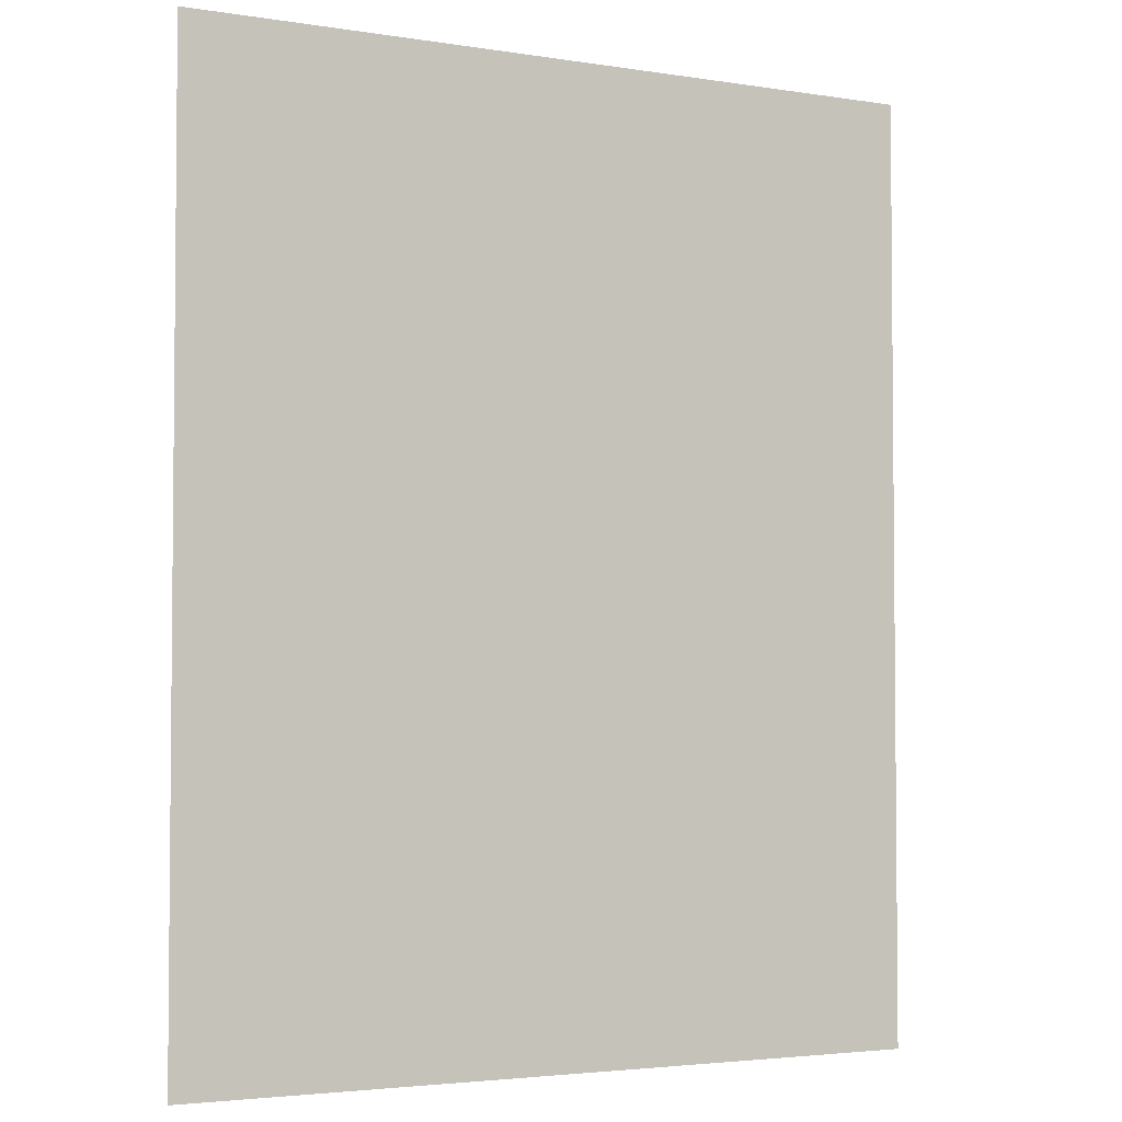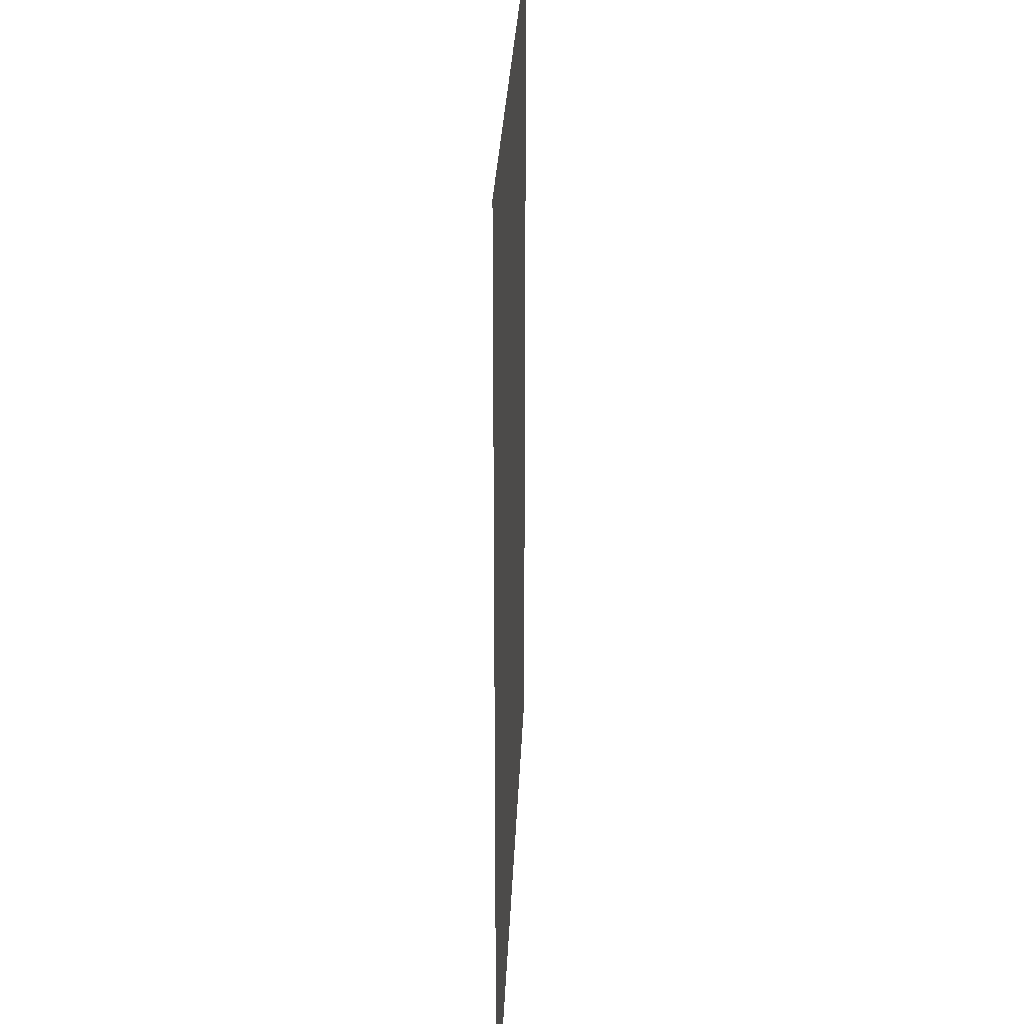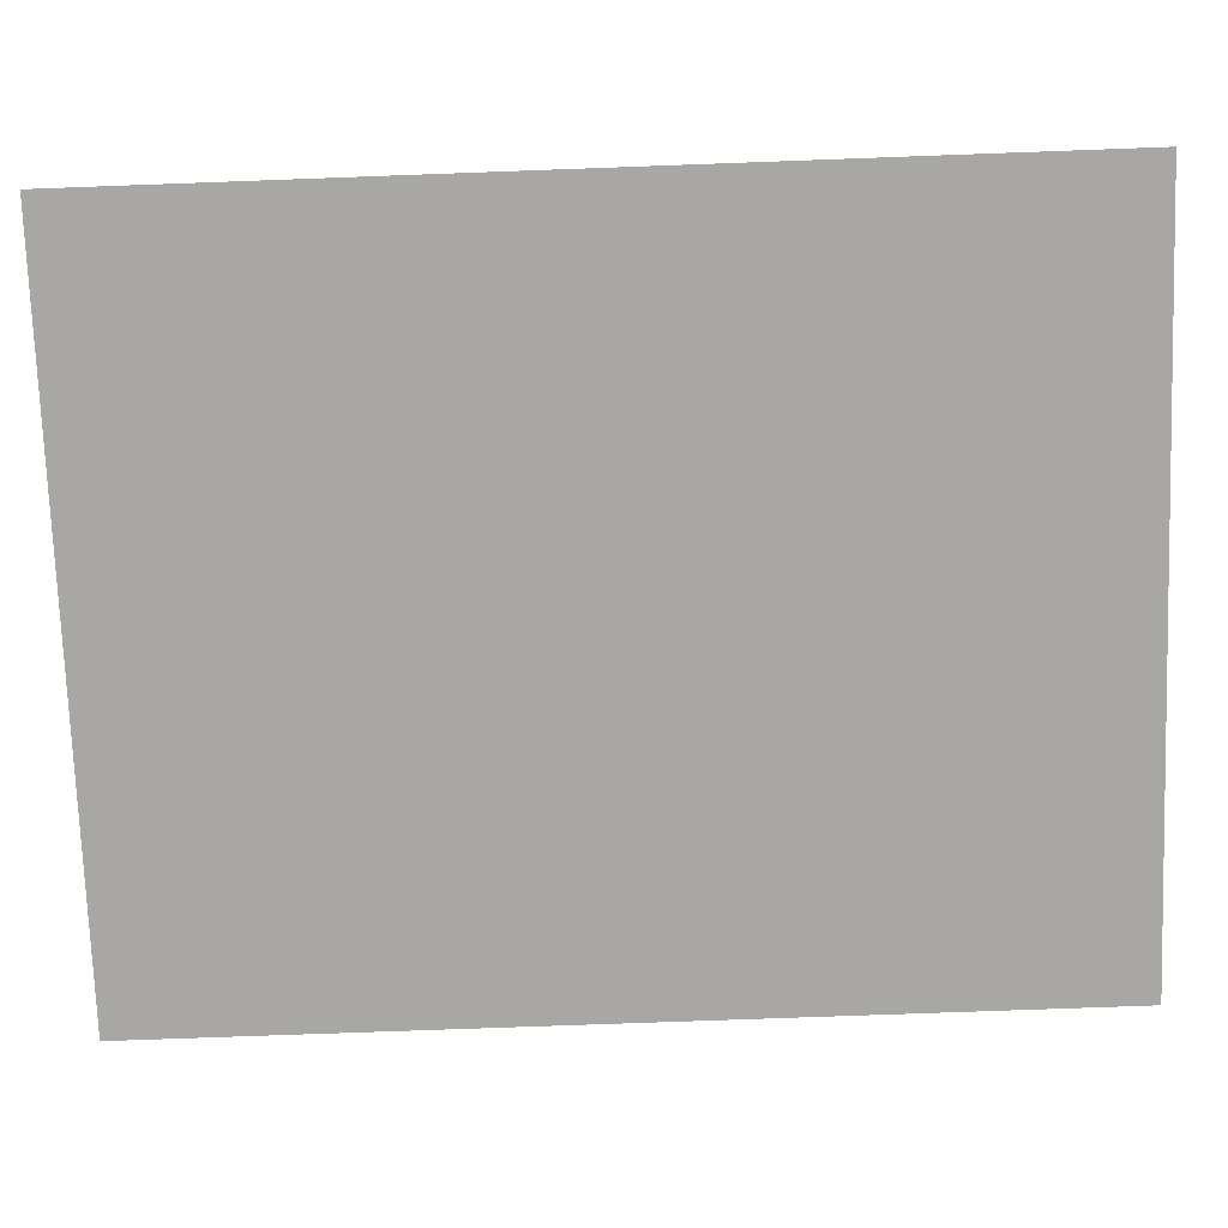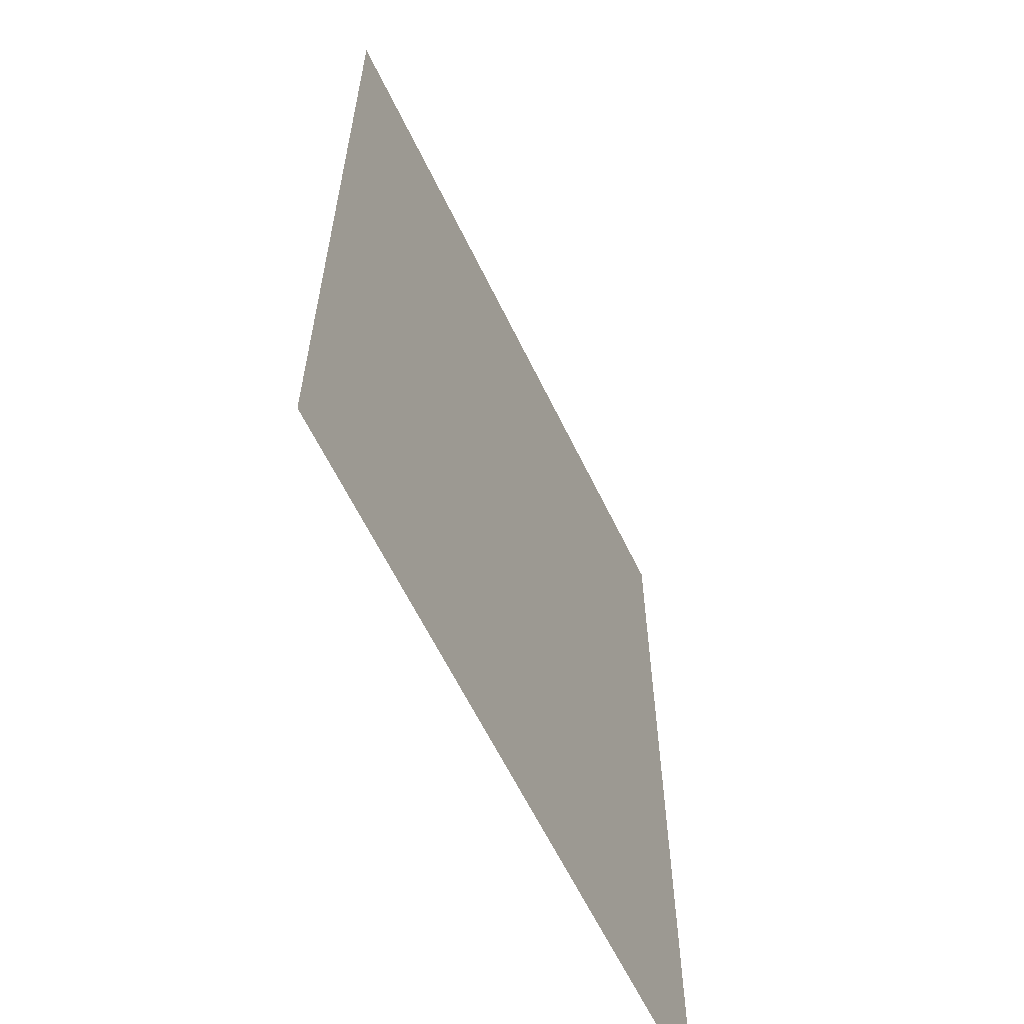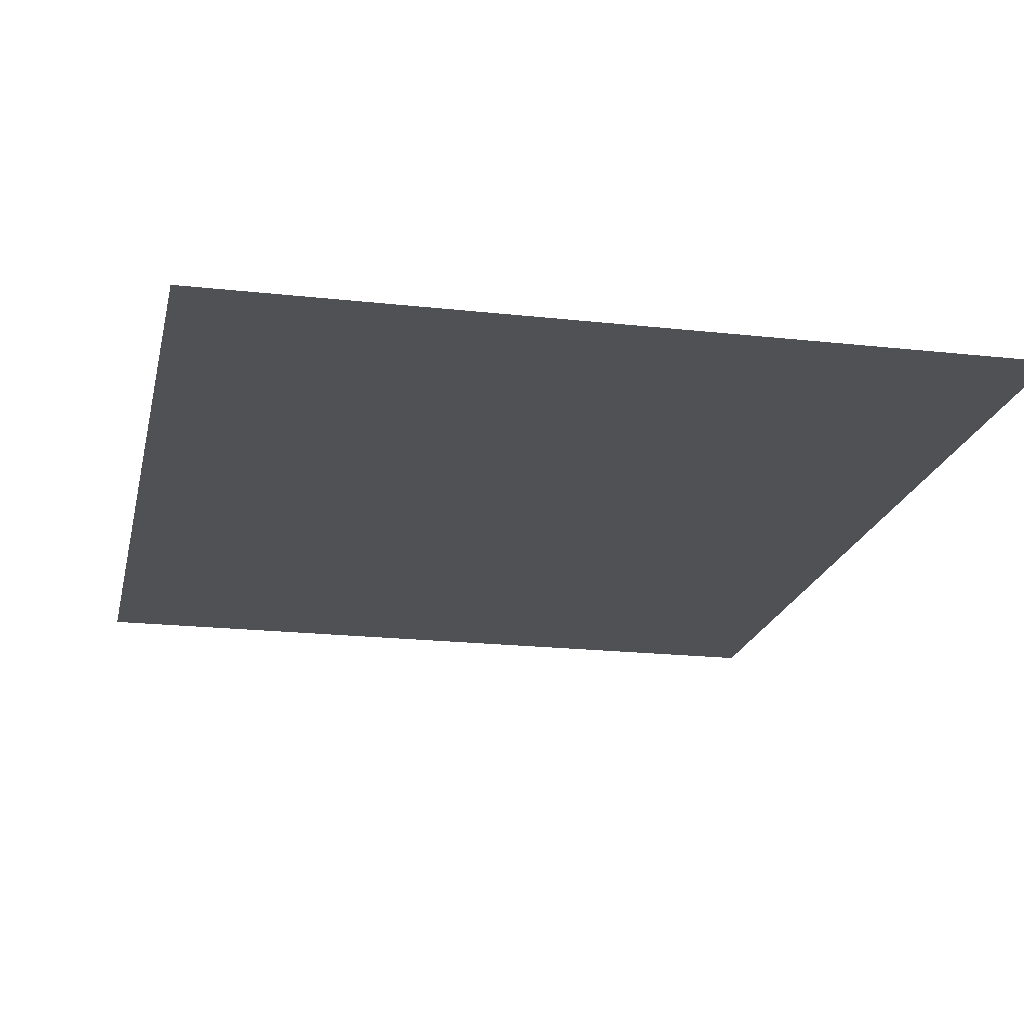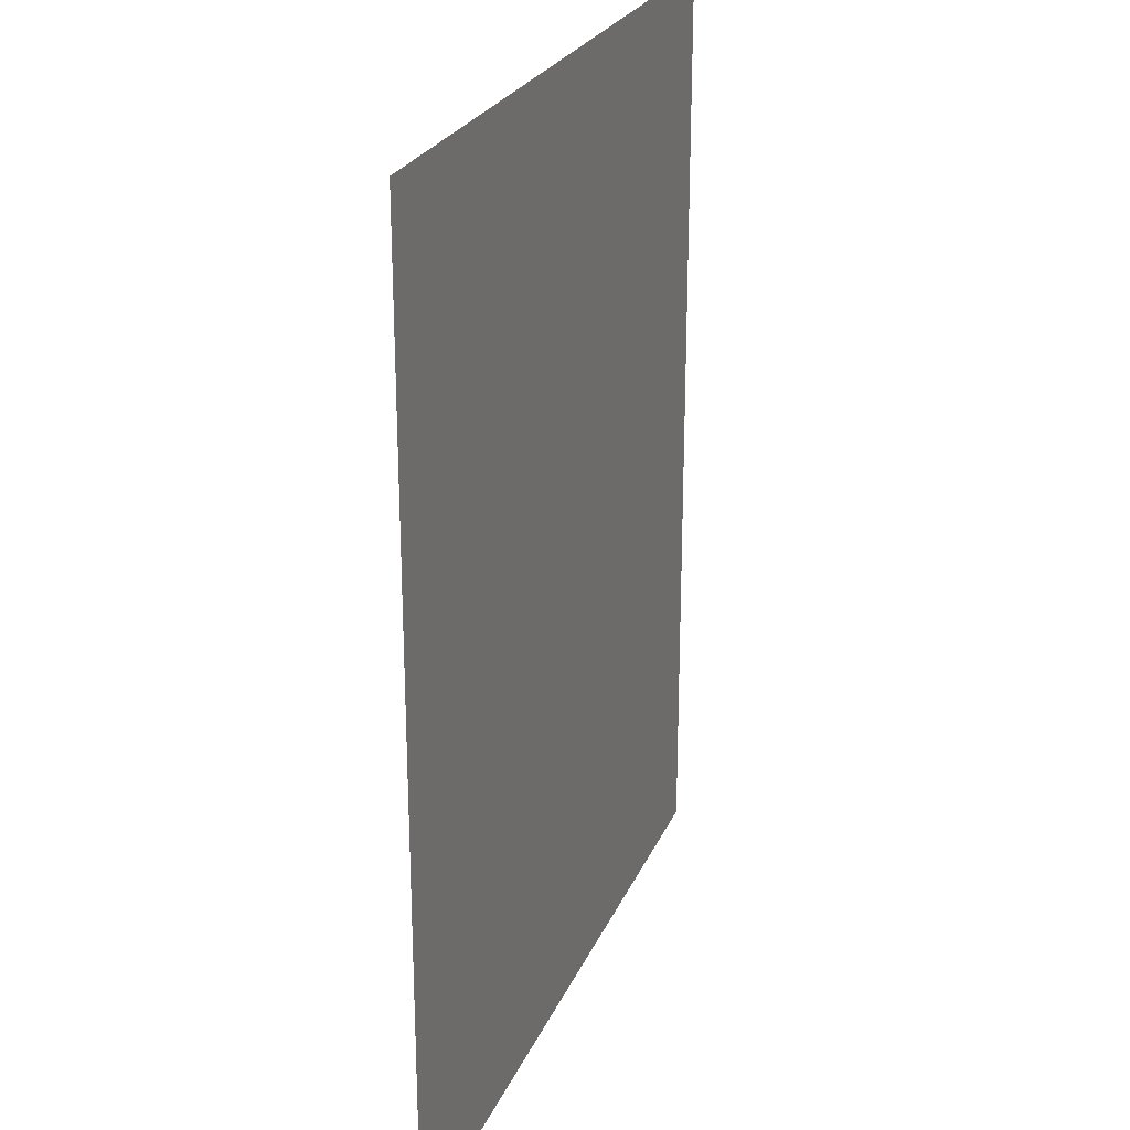
<metadata>
{"format":"obj","ext":"obj","renderer":"f3d","projection":"perspective","resolution":1024,"background":"white","views":[{"elev":-3.4,"azim":151.8,"up":"+Y"},{"elev":27.7,"azim":-87.7,"up":"+Y"},{"elev":-74.6,"azim":92.1,"up":"+Z"},{"elev":-62.1,"azim":-64.2,"up":"+Y"},{"elev":-19.7,"azim":-11.8,"up":"+Z"},{"elev":24.9,"azim":-70.6,"up":"+Y"}]}
</metadata>
<code>
v -5.76 -0.64 0
v -6.4 -0.64 0
v -6.4 0 0
v -5.76 0 0
v -6.4 -0.64 0
v -7.04 -0.64 0
v -7.04 0 0
v -6.4 0 0
v -7.04 -0.64 0
v -7.68 -0.64 0
v -7.68 0 0
v -7.04 0 0
v -7.68 -0.64 0
v -8.32 -0.64 0
v -8.32 0 0
v -7.68 0 0
v -5.76 -1.28 0
v -6.4 -1.28 0
v -6.4 -0.64 0
v -5.76 -0.64 0
v -6.4 -1.28 0
v -7.04 -1.28 0
v -7.04 -0.64 0
v -6.4 -0.64 0
v -7.04 -1.28 0
v -7.68 -1.28 0
v -7.68 -0.64 0
v -7.04 -0.64 0
v -7.68 -1.28 0
v -8.32 -1.28 0
v -8.32 -0.64 0
v -7.68 -0.64 0
v -5.76 -1.92 0
v -6.4 -1.92 0
v -6.4 -1.28 0
v -5.76 -1.28 0
v -6.4 -1.92 0
v -7.04 -1.92 0
v -7.04 -1.28 0
v -6.4 -1.28 0
v -7.04 -1.92 0
v -7.68 -1.92 0
v -7.68 -1.28 0
v -7.04 -1.28 0
v -7.68 -1.92 0
v -8.32 -1.92 0
v -8.32 -1.28 0
v -7.68 -1.28 0
v -5.76 -2.56 0
v -6.4 -2.56 0
v -6.4 -1.92 0
v -5.76 -1.92 0
v -6.4 -2.56 0
v -7.04 -2.56 0
v -7.04 -1.92 0
v -6.4 -1.92 0
v -7.04 -2.56 0
v -7.68 -2.56 0
v -7.68 -1.92 0
v -7.04 -1.92 0
v -7.68 -2.56 0
v -8.32 -2.56 0
v -8.32 -1.92 0
v -7.68 -1.92 0
v -5.76 -3.2 0
v -6.4 -3.2 0
v -6.4 -2.56 0
v -5.76 -2.56 0
v -6.4 -3.2 0
v -7.04 -3.2 0
v -7.04 -2.56 0
v -6.4 -2.56 0
v -7.04 -3.2 0
v -7.68 -3.2 0
v -7.68 -2.56 0
v -7.04 -2.56 0
v -7.68 -3.2 0
v -8.32 -3.2 0
v -8.32 -2.56 0
v -7.68 -2.56 0
g Test22_mesh_0183
f 1 2 3 4
f 5 6 7 8
f 9 10 11 12
f 13 14 15 16
f 17 18 19 20
f 21 22 23 24
f 25 26 27 28
f 29 30 31 32
f 33 34 35 36
f 37 38 39 40
f 41 42 43 44
f 45 46 47 48
f 49 50 51 52
f 53 54 55 56
f 57 58 59 60
f 61 62 63 64
f 65 66 67 68
f 69 70 71 72
f 73 74 75 76
f 77 78 79 80

</code>
